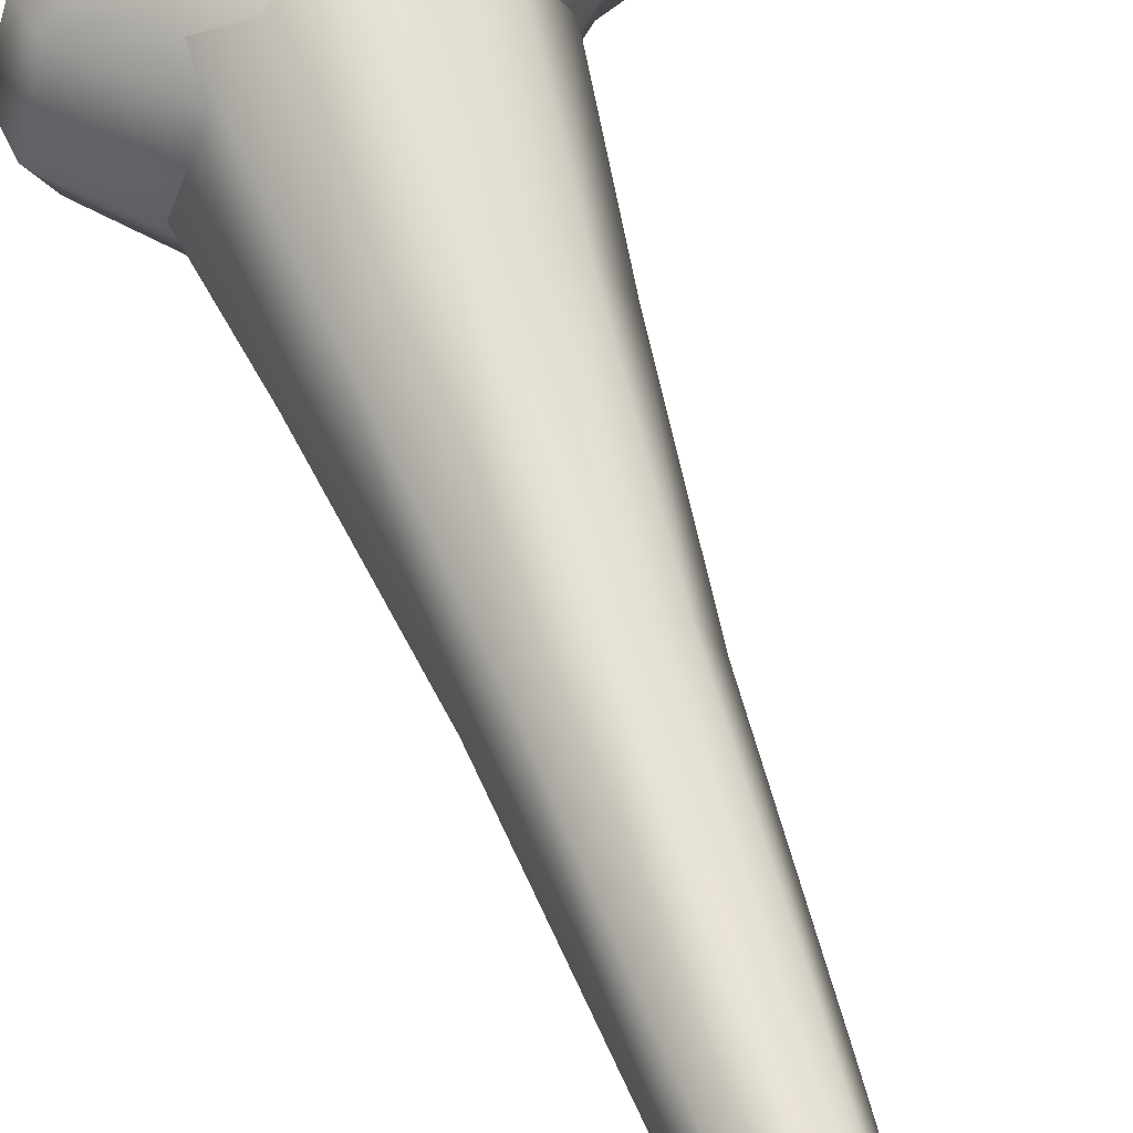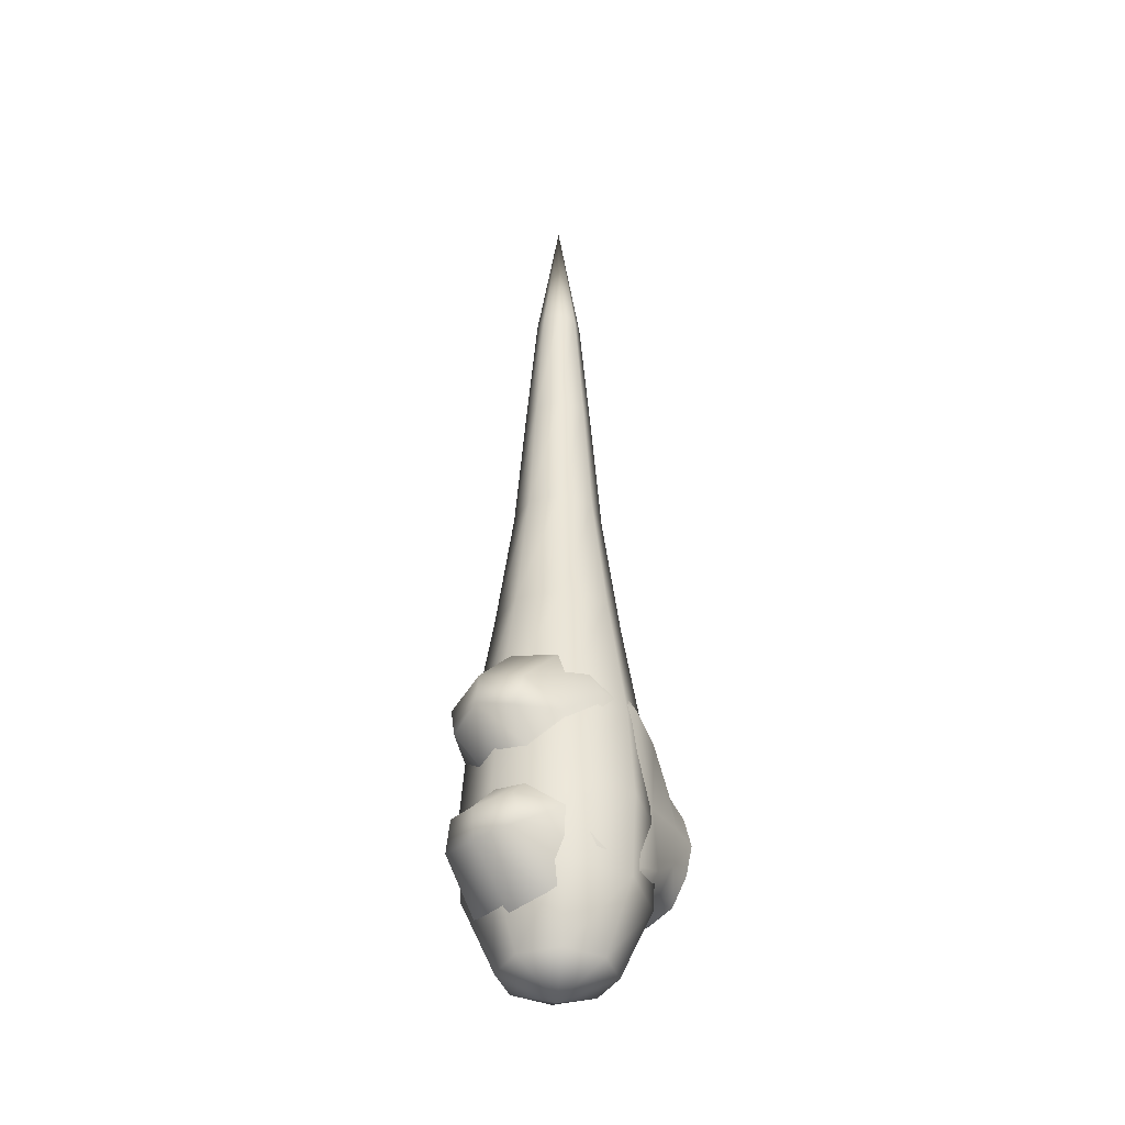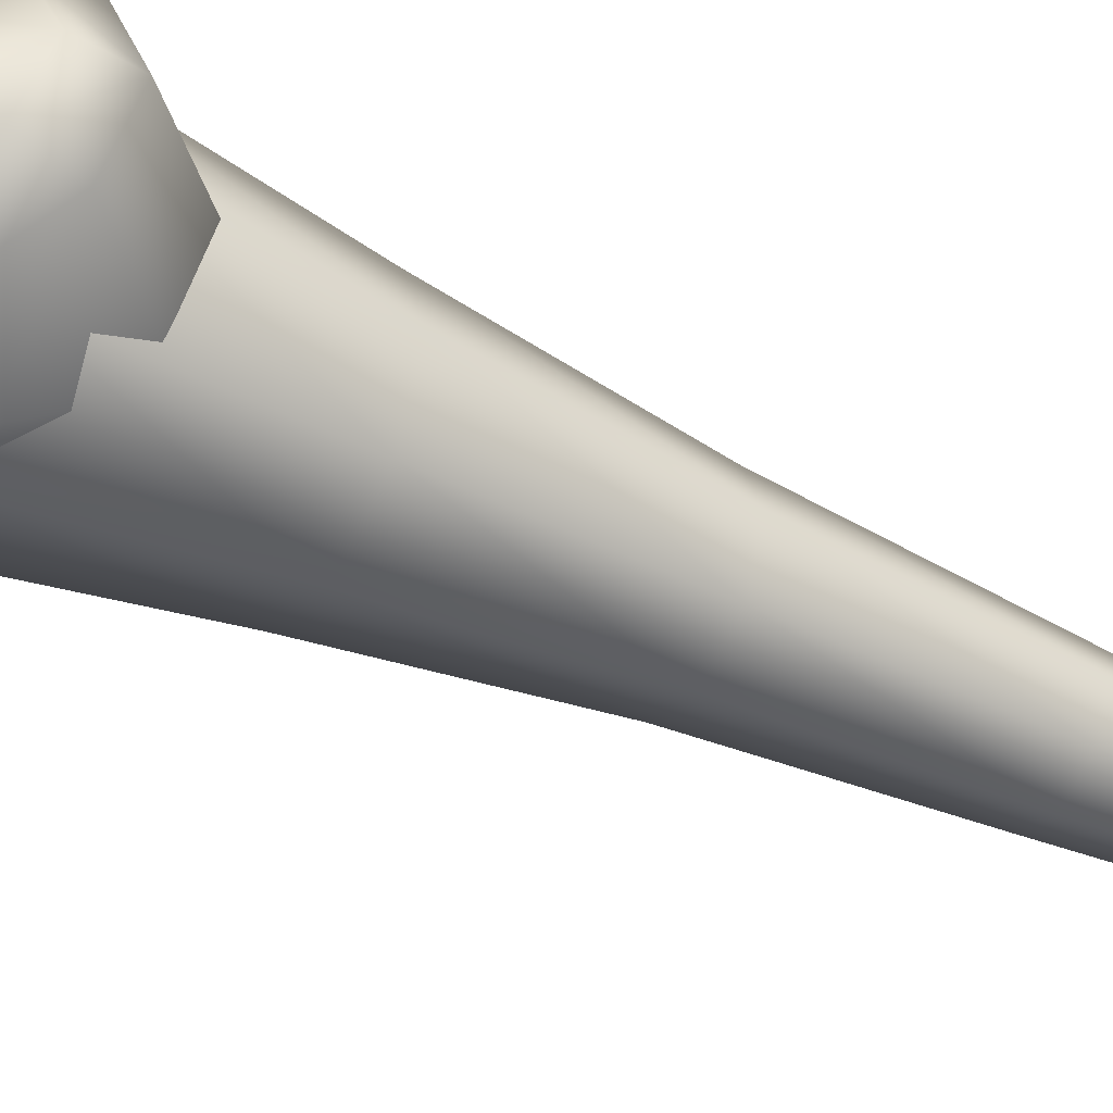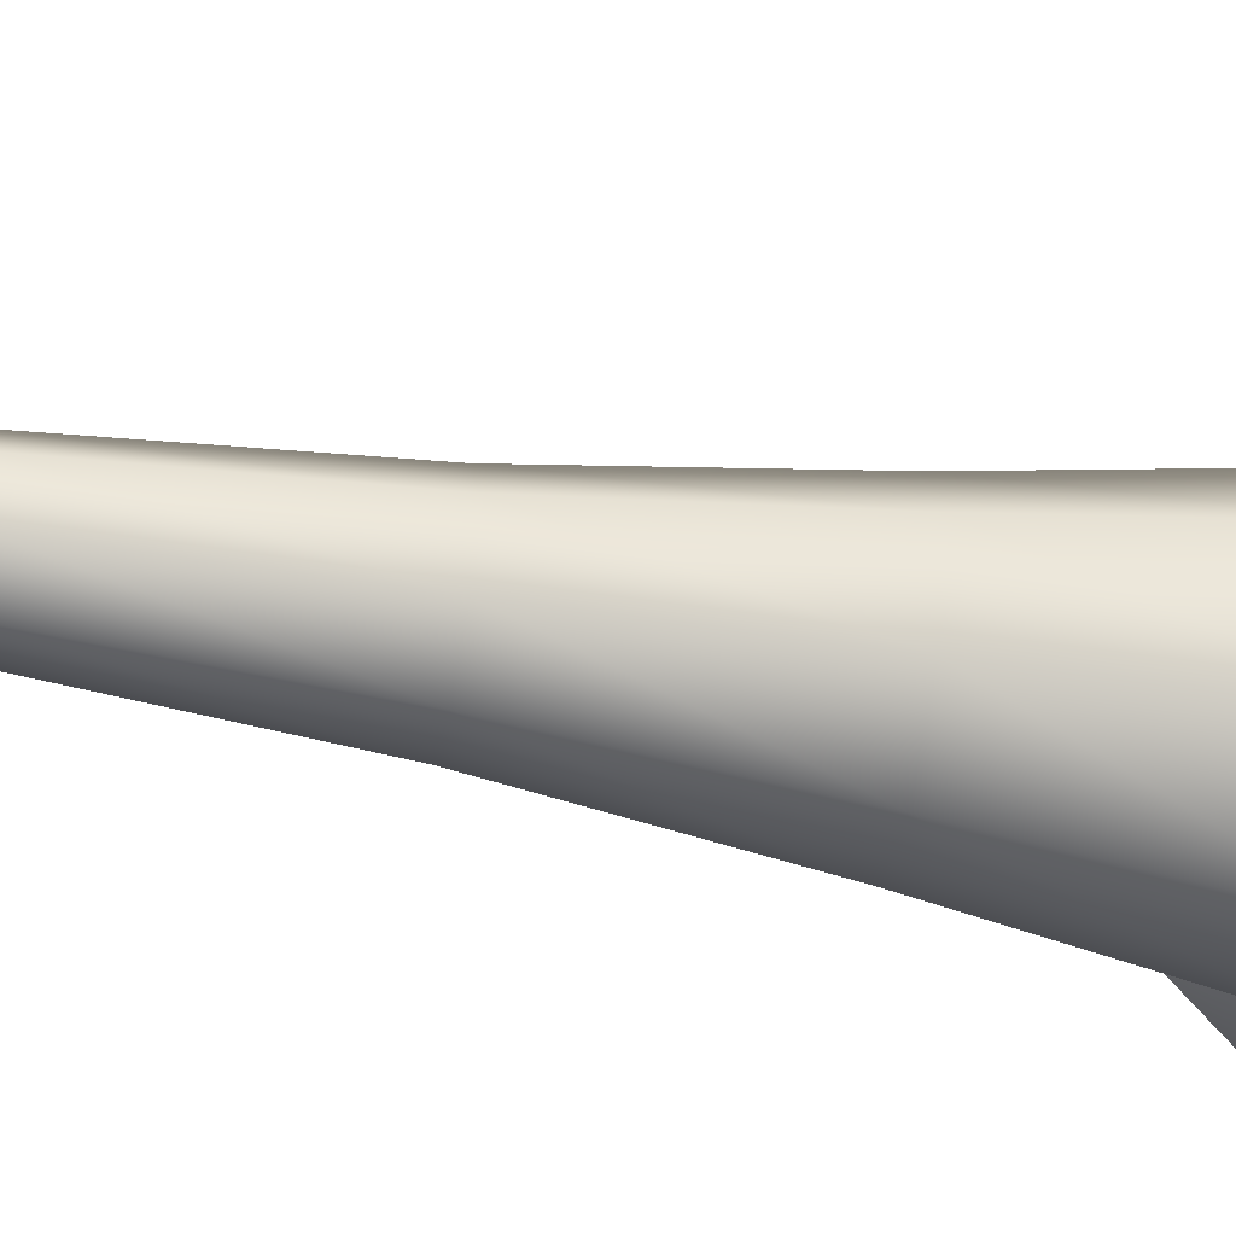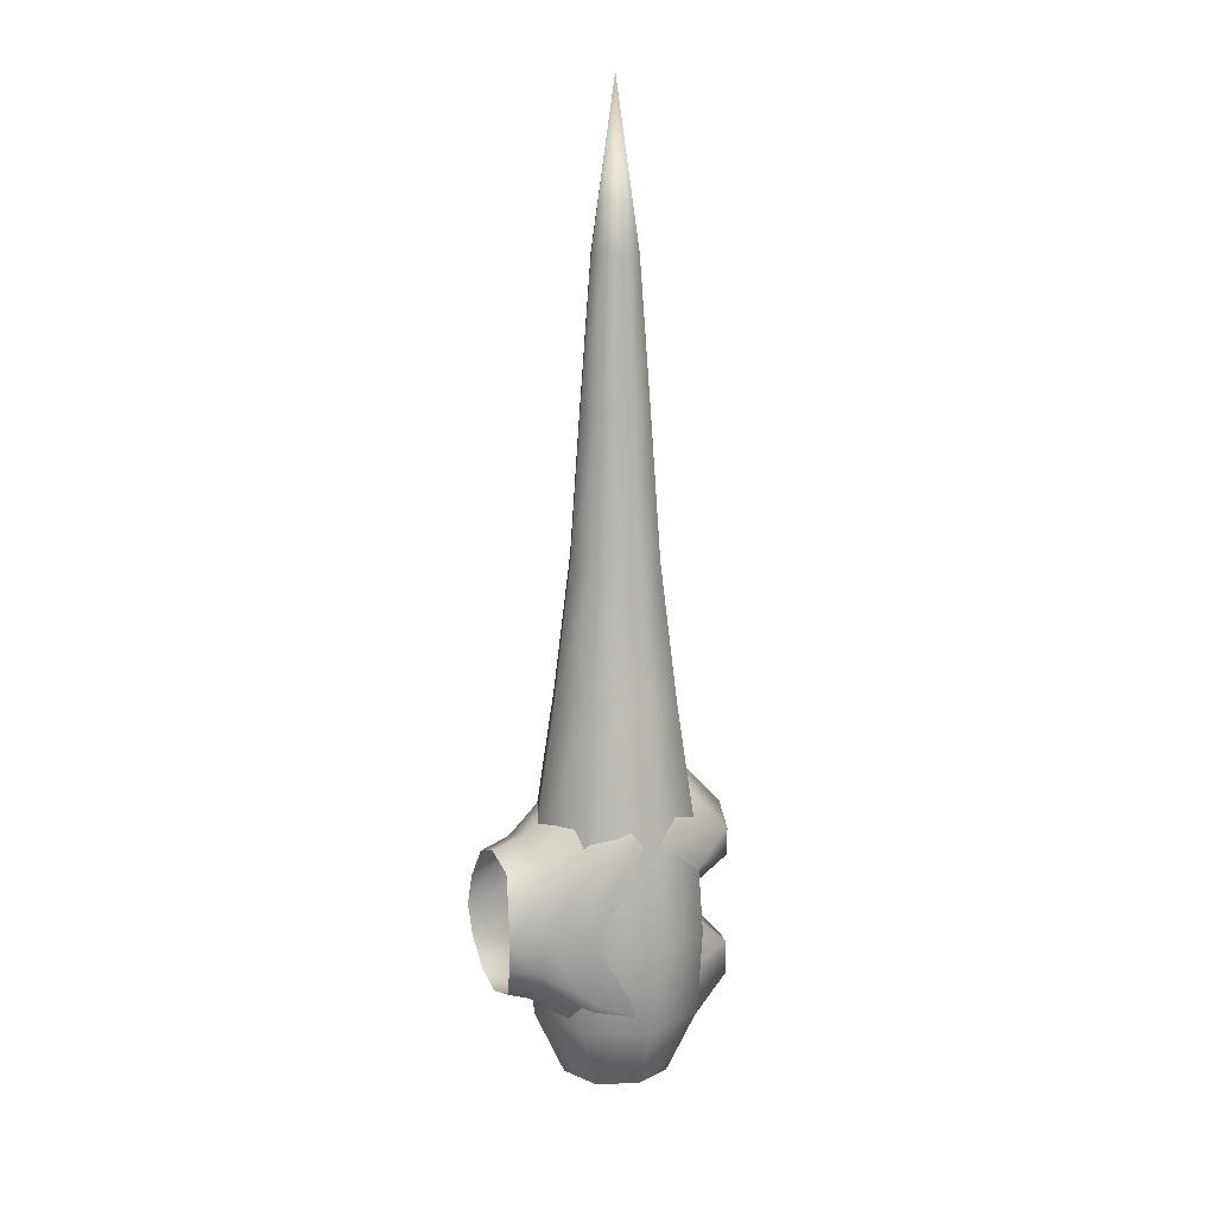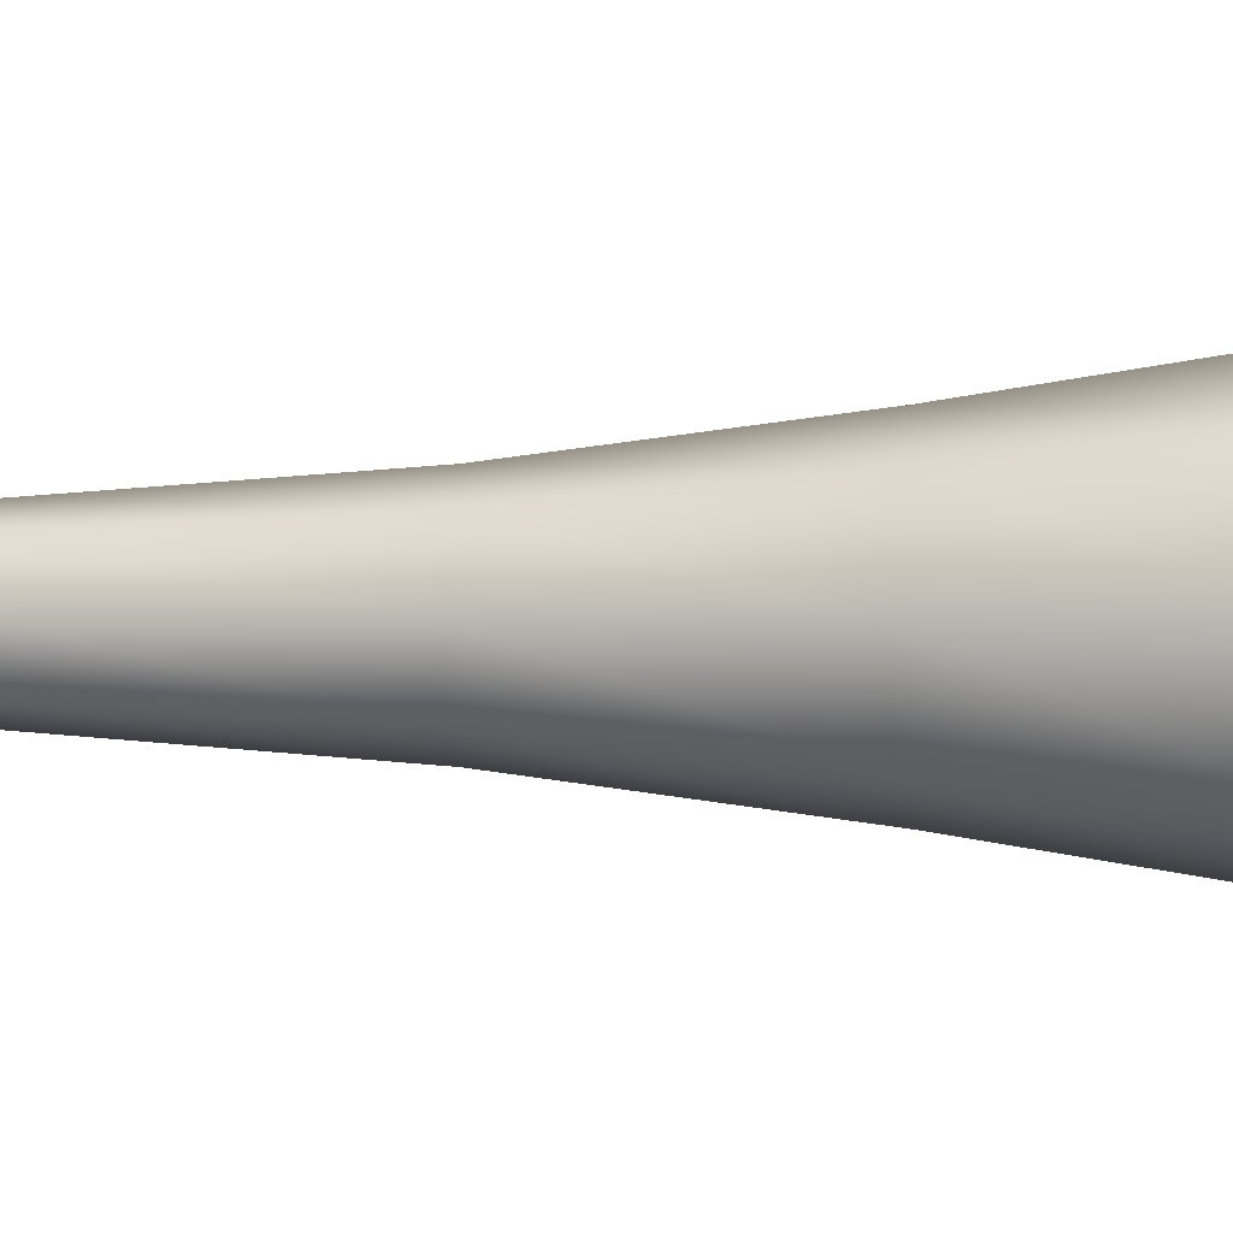
<metadata>
{"format":"obj","ext":"obj","renderer":"f3d","projection":"perspective","resolution":1024,"background":"white","views":[{"elev":59.4,"azim":161.1,"up":"+Z"},{"elev":-39.0,"azim":130.1,"up":"+Y"},{"elev":-44.7,"azim":60.4,"up":"+Z"},{"elev":-52.1,"azim":-100.3,"up":"+Z"},{"elev":14.1,"azim":-24.4,"up":"+Y"},{"elev":1.2,"azim":-81.5,"up":"+Z"}]}
</metadata>
<code>
g pm0105_61_L_FireCore1Skin
v 0.4665 0.556 0.5
v 0.4665 0.4433 0.4833
v 0.4783 0.4433 0.4882
v 0.4839 0.3426 0.4826
v 0.4665 0.3426 0.4754
v 0.4891 0.2435 0.4775
v 0.4547 0.4433 0.4882
v 0.4665 0.556 0.5
v 0.4665 0.2435 0.4681
v 0.4978 0.1481 0.4688
v 0.4491 0.3426 0.4826
v 0.4665 0.1481 0.4558
v 0.5086 0.05055 0.458
v 0.4498 0.4433 0.5
v 0.4665 0.556 0.5
v 0.4439 0.2435 0.4775
v 0.4665 0.05055 0.4405
v 0.5119 -0.01302 0.4547
v 0.4418 0.3426 0.5
v 0.4352 0.1481 0.4688
v 0.4665 -0.01302 0.4359
v 0.5095 -0.07176 0.4571
v 0.4547 0.4433 0.5119
v 0.4665 0.556 0.5
v 0.4346 0.2435 0.5
v 0.4244 0.05055 0.458
v 0.4665 -0.07176 0.4393
v 0.4938 -0.1197 0.4727
v 0.4491 0.3426 0.5175
v 0.4223 0.1481 0.5
v 0.4211 -0.01302 0.4547
v 0.4665 -0.1197 0.4614
v 0.4665 -0.1371 0.5
v 0.4235 -0.07176 0.4571
v 0.407 0.05055 0.5
v 0.4439 0.2435 0.5226
v 0.4665 0.4433 0.5168
v 0.4665 0.556 0.5
v 0.4665 0.3426 0.5247
v 0.4352 0.1481 0.5313
v 0.4023 -0.01302 0.5
v 0.4392 -0.1197 0.4727
v 0.4665 -0.1371 0.5
v 0.4057 -0.07176 0.5
v 0.4244 0.05055 0.5421
v 0.4665 0.2435 0.532
v 0.4783 0.4433 0.5119
v 0.4665 0.556 0.5
v 0.4839 0.3426 0.5175
v 0.4665 0.1481 0.5443
v 0.4211 -0.01302 0.5454
v 0.4279 -0.1197 0.5
v 0.4665 -0.1371 0.5
v 0.4235 -0.07176 0.543
v 0.4665 0.05055 0.5595
v 0.4891 0.2435 0.5226
v 0.4832 0.4433 0.5
v 0.4665 0.556 0.5
v 0.4912 0.3426 0.5
v 0.4978 0.1481 0.5313
v 0.4665 -0.01302 0.5642
v 0.4392 -0.1197 0.5274
v 0.4665 -0.1371 0.5
v 0.4783 0.4433 0.4882
v 0.4665 0.556 0.5
v 0.4839 0.3426 0.4826
v 0.4984 0.2435 0.5
v 0.4891 0.2435 0.4775
v 0.5107 0.1481 0.5
v 0.4978 0.1481 0.4688
v 0.4665 -0.07176 0.5608
v 0.5086 0.05055 0.5421
v 0.526 0.05055 0.5
v 0.5086 0.05055 0.458
v 0.5119 -0.01302 0.5454
v 0.5307 -0.01302 0.5
v 0.5119 -0.01302 0.4547
v 0.4665 -0.1197 0.5387
v 0.4665 -0.1371 0.5
v 0.5095 -0.07176 0.543
v 0.5273 -0.07176 0.5
v 0.5095 -0.07176 0.4571
v 0.4938 -0.1197 0.5274
v 0.4665 -0.1371 0.5
v 0.5051 -0.1197 0.5
v 0.4665 -0.1371 0.5
v 0.4938 -0.1197 0.4727
v 0.4665 -0.1371 0.5
v 0.526 0.01232 0.4977
v 0.5162 -0.0001306 0.4819
v 0.5215 -0.0001306 0.4977
v 0.5208 0.01404 0.4801
v 0.5501 0.03871 0.4977
v 0.4994 -0.0001306 0.4645
v 0.5394 0.03192 0.474
v 0.5479 0.06091 0.4977
v 0.5106 0.03544 0.4557
v 0.5372 0.05373 0.4687
v 0.4848 0.05825 0.446
v 0.4742 -0.0001306 0.4536
v 0.4535 0.05852 0.4427
v 0.4493 -0.0001306 0.4478
v 0.4268 -0.0001306 0.4524
v 0.4963 0.09678 0.4653
v 0.5046 0.1076 0.4977
v 0.4682 0.1123 0.4977
v 0.4274 0.04749 0.4493
v 0.3952 -0.0001306 0.4565
v 0.4588 0.1011 0.4653
v 0.4324 0.07724 0.4675
v 0.3961 0.02559 0.4607
v 0.3728 -0.0001306 0.4617
v 0.3741 0.02163 0.4662
v 0.3771 0.04285 0.4767
v 0.3993 0.04965 0.4733
v 0.3993 0.05813 0.498
v 0.3774 0.05046 0.4981
v 0.3771 0.04287 0.5239
v 0.4332 0.08408 0.498
v 0.4324 0.07725 0.5331
v 0.3993 0.04966 0.5273
v 0.3961 0.02559 0.5399
v 0.3741 0.02163 0.5344
v 0.3728 -0.0001306 0.5389
v 0.3952 -0.0001306 0.5441
v 0.4274 0.04749 0.5513
v 0.4536 0.05852 0.5573
v 0.4268 -0.0001306 0.5482
v 0.4494 -0.0001306 0.5522
v 0.4741 -0.0001306 0.5464
v 0.4588 0.1012 0.5347
v 0.4964 0.09679 0.5347
v 0.5046 0.1076 0.4977
v 0.5479 0.06091 0.4977
v 0.4848 0.05825 0.554
v 0.4992 -0.0001306 0.5355
v 0.5372 0.05331 0.5313
v 0.5104 0.0352 0.5443
v 0.5394 0.03168 0.5259
v 0.5501 0.03871 0.4977
v 0.5207 0.01397 0.5199
v 0.5161 -0.0001306 0.518
v 0.526 0.01232 0.4977
v 0.5215 -0.0001306 0.4977
v 0.526 -0.01258 0.4977
v 0.5215 -0.0001306 0.4977
v 0.5162 -0.0001306 0.4819
v 0.5208 -0.01431 0.4801
v 0.5501 -0.03897 0.4977
v 0.4994 -0.0001306 0.4645
v 0.5394 -0.03218 0.474
v 0.5479 -0.06117 0.4977
v 0.5106 -0.0357 0.4557
v 0.5372 -0.05399 0.4687
v 0.4848 -0.05851 0.446
v 0.4742 -0.0001306 0.4536
v 0.4535 -0.05878 0.4427
v 0.4493 -0.0001306 0.4478
v 0.4268 -0.0001306 0.4524
v 0.4963 -0.09704 0.4653
v 0.5046 -0.1079 0.4977
v 0.4682 -0.1126 0.4977
v 0.4274 -0.04776 0.4493
v 0.3952 -0.0001306 0.4565
v 0.4588 -0.1014 0.4653
v 0.4324 -0.0775 0.4675
v 0.3961 -0.02585 0.4607
v 0.3728 -0.0001306 0.4617
v 0.3741 -0.02189 0.4662
v 0.3771 -0.04311 0.4767
v 0.3993 -0.04991 0.4733
v 0.3993 -0.05839 0.498
v 0.3774 -0.05072 0.4981
v 0.3771 -0.04313 0.5239
v 0.4332 -0.08434 0.498
v 0.4324 -0.07751 0.5331
v 0.3993 -0.04992 0.5273
v 0.3961 -0.02585 0.5399
v 0.3741 -0.02189 0.5344
v 0.3728 -0.0001306 0.5389
v 0.3952 -0.0001306 0.5441
v 0.4274 -0.04776 0.5513
v 0.4536 -0.05878 0.5573
v 0.4268 -0.0001306 0.5482
v 0.4494 -0.0001306 0.5522
v 0.4741 -0.0001306 0.5464
v 0.4588 -0.1014 0.5347
v 0.4964 -0.09705 0.5347
v 0.5046 -0.1079 0.4977
v 0.5479 -0.06117 0.4977
v 0.4848 -0.05851 0.554
v 0.4992 -0.0001306 0.5355
v 0.5372 -0.05357 0.5313
v 0.5104 -0.03546 0.5443
v 0.5394 -0.03194 0.5259
v 0.5501 -0.03897 0.4977
v 0.5207 -0.01423 0.5199
v 0.5161 -0.0001306 0.518
v 0.526 -0.01258 0.4977
v 0.5215 -0.0001306 0.4977
g pm0105_61_L_FireCore1Skin_0
f 3 2 1
f 2 3 4
f 5 2 4
f 5 4 6
f 7 2 5
f 2 7 8
f 9 5 6
f 9 6 10
f 11 7 5
f 11 5 9
f 12 9 10
f 12 10 13
f 14 7 11
f 7 14 15
f 16 11 9
f 16 9 12
f 17 12 13
f 17 13 18
f 19 14 11
f 19 11 16
f 20 16 12
f 20 12 17
f 21 17 18
f 21 18 22
f 23 14 19
f 14 23 24
f 25 19 16
f 25 16 20
f 26 20 17
f 26 17 21
f 27 21 22
f 27 22 28
f 29 23 19
f 29 19 25
f 30 25 20
f 30 20 26
f 31 26 21
f 31 21 27
f 32 27 28
f 28 33 32
f 34 27 32
f 34 31 27
f 35 26 31
f 35 30 26
f 36 25 30
f 36 29 25
f 37 23 29
f 23 37 38
f 39 37 29
f 39 29 36
f 40 36 30
f 40 30 35
f 41 35 31
f 41 31 34
f 42 34 32
f 32 43 42
f 44 34 42
f 44 41 34
f 45 35 41
f 45 40 35
f 46 36 40
f 46 39 36
f 47 37 39
f 37 47 48
f 49 47 39
f 49 39 46
f 50 46 40
f 50 40 45
f 51 45 41
f 51 41 44
f 52 44 42
f 42 53 52
f 54 44 52
f 54 51 44
f 55 45 51
f 55 50 45
f 56 46 50
f 56 49 46
f 57 47 49
f 47 57 58
f 59 57 49
f 59 49 56
f 60 56 50
f 60 50 55
f 61 55 51
f 61 51 54
f 62 54 52
f 52 63 62
f 64 57 59
f 57 64 65
f 66 64 59
f 67 59 56
f 66 59 67
f 67 56 60
f 68 66 67
f 68 67 69
f 69 67 60
f 70 68 69
f 71 54 62
f 71 61 54
f 69 60 72
f 72 60 55
f 72 55 61
f 70 69 73
f 73 69 72
f 74 70 73
f 75 72 61
f 73 72 75
f 75 61 71
f 74 73 76
f 76 73 75
f 77 74 76
f 78 71 62
f 62 79 78
f 80 75 71
f 76 75 80
f 80 71 78
f 77 76 81
f 81 76 80
f 82 77 81
f 83 80 78
f 81 80 83
f 78 84 83
f 82 81 85
f 85 81 83
f 83 86 85
f 87 82 85
f 85 88 87
f 91 90 89
f 90 92 89
f 89 92 93
f 92 90 94
f 92 95 93
f 96 93 95
f 97 92 94
f 95 92 97
f 98 96 95
f 98 95 97
f 99 97 94
f 98 97 99
f 100 99 94
f 101 99 100
f 102 101 100
f 101 102 103
f 96 98 104
f 104 98 99
f 104 99 101
f 105 96 104
f 106 105 104
f 107 101 103
f 103 108 107
f 109 104 101
f 109 106 104
f 109 101 110
f 101 107 110
f 106 109 110
f 108 111 107
f 108 112 111
f 112 113 111
f 113 114 111
f 111 115 107
f 114 115 111
f 115 110 107
f 116 115 114
f 115 116 110
f 117 116 114
f 116 117 118
f 119 106 110
f 116 119 110
f 119 116 120
f 106 119 120
f 121 116 118
f 116 121 120
f 121 118 122
f 118 123 122
f 123 124 122
f 124 125 122
f 121 122 126
f 122 125 126
f 120 121 126
f 126 127 120
f 125 128 126
f 127 126 128
f 129 127 128
f 127 129 130
f 131 106 120
f 127 131 120
f 106 131 132
f 132 131 127
f 133 106 132
f 134 133 132
f 135 127 130
f 135 132 127
f 135 130 136
f 137 134 132
f 137 132 135
f 138 135 136
f 138 137 135
f 134 137 139
f 139 137 138
f 140 134 139
f 141 138 136
f 141 139 138
f 139 141 140
f 142 141 136
f 141 143 140
f 141 142 143
f 142 144 143
f 147 146 145
f 148 147 145
f 148 145 149
f 147 148 150
f 151 148 149
f 149 152 151
f 148 153 150
f 148 151 153
f 152 154 151
f 151 154 153
f 153 155 150
f 153 154 155
f 155 156 150
f 155 157 156
f 157 158 156
f 158 157 159
f 154 152 160
f 154 160 155
f 155 160 157
f 152 161 160
f 161 162 160
f 157 163 159
f 164 159 163
f 160 165 157
f 162 165 160
f 157 165 166
f 163 157 166
f 165 162 166
f 167 164 163
f 168 164 167
f 169 168 167
f 170 169 167
f 171 167 163
f 171 170 167
f 166 171 163
f 171 172 170
f 172 171 166
f 172 173 170
f 173 172 174
f 162 175 166
f 175 172 166
f 172 175 176
f 175 162 176
f 172 177 174
f 177 172 176
f 174 177 178
f 179 174 178
f 180 179 178
f 181 180 178
f 178 177 182
f 181 178 182
f 177 176 182
f 183 182 176
f 184 181 182
f 182 183 184
f 183 185 184
f 185 183 186
f 162 187 176
f 187 183 176
f 187 162 188
f 187 188 183
f 162 189 188
f 189 190 188
f 183 191 186
f 188 191 183
f 186 191 192
f 190 193 188
f 188 193 191
f 191 194 192
f 193 194 191
f 193 190 195
f 193 195 194
f 190 196 195
f 194 197 192
f 195 197 194
f 197 195 196
f 197 198 192
f 199 197 196
f 198 197 199
f 200 198 199

</code>
